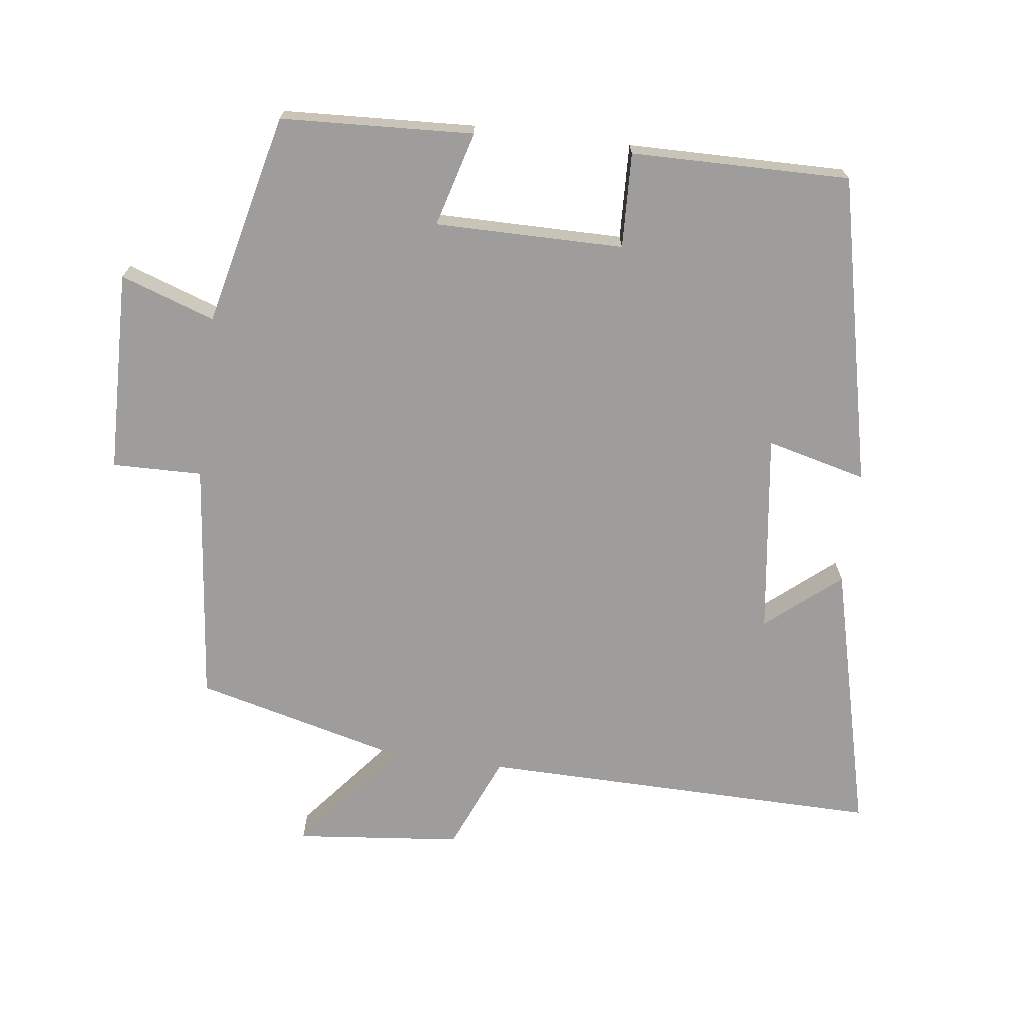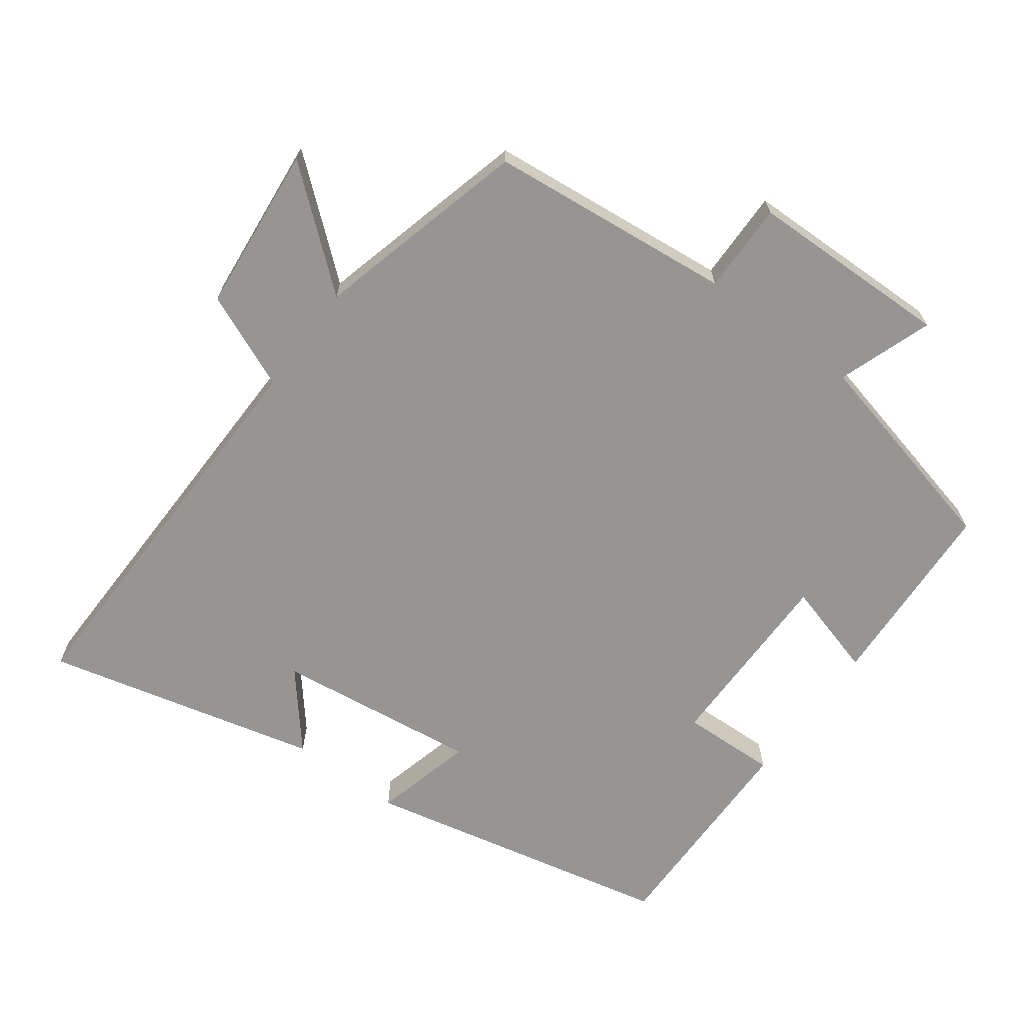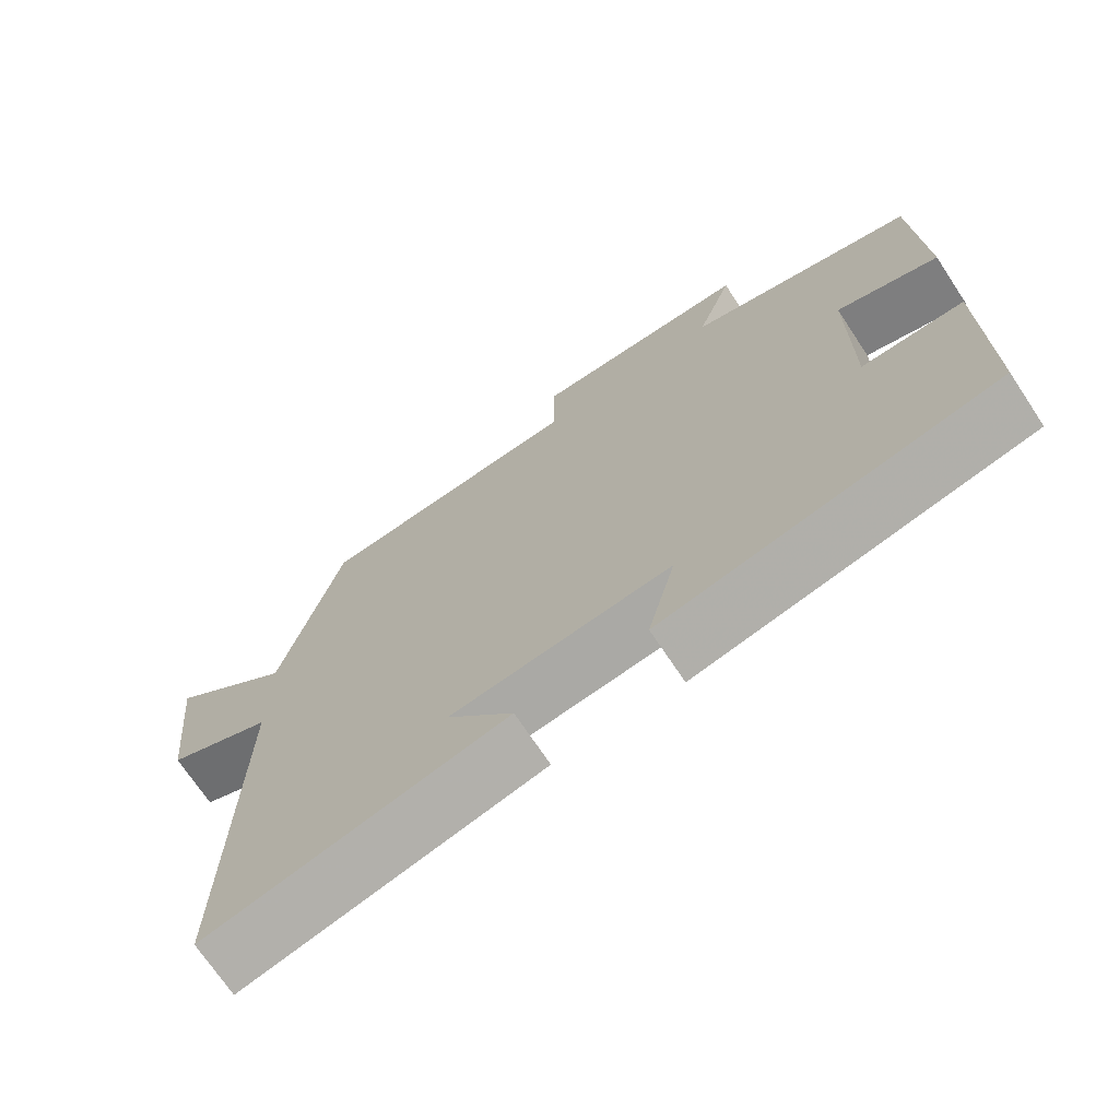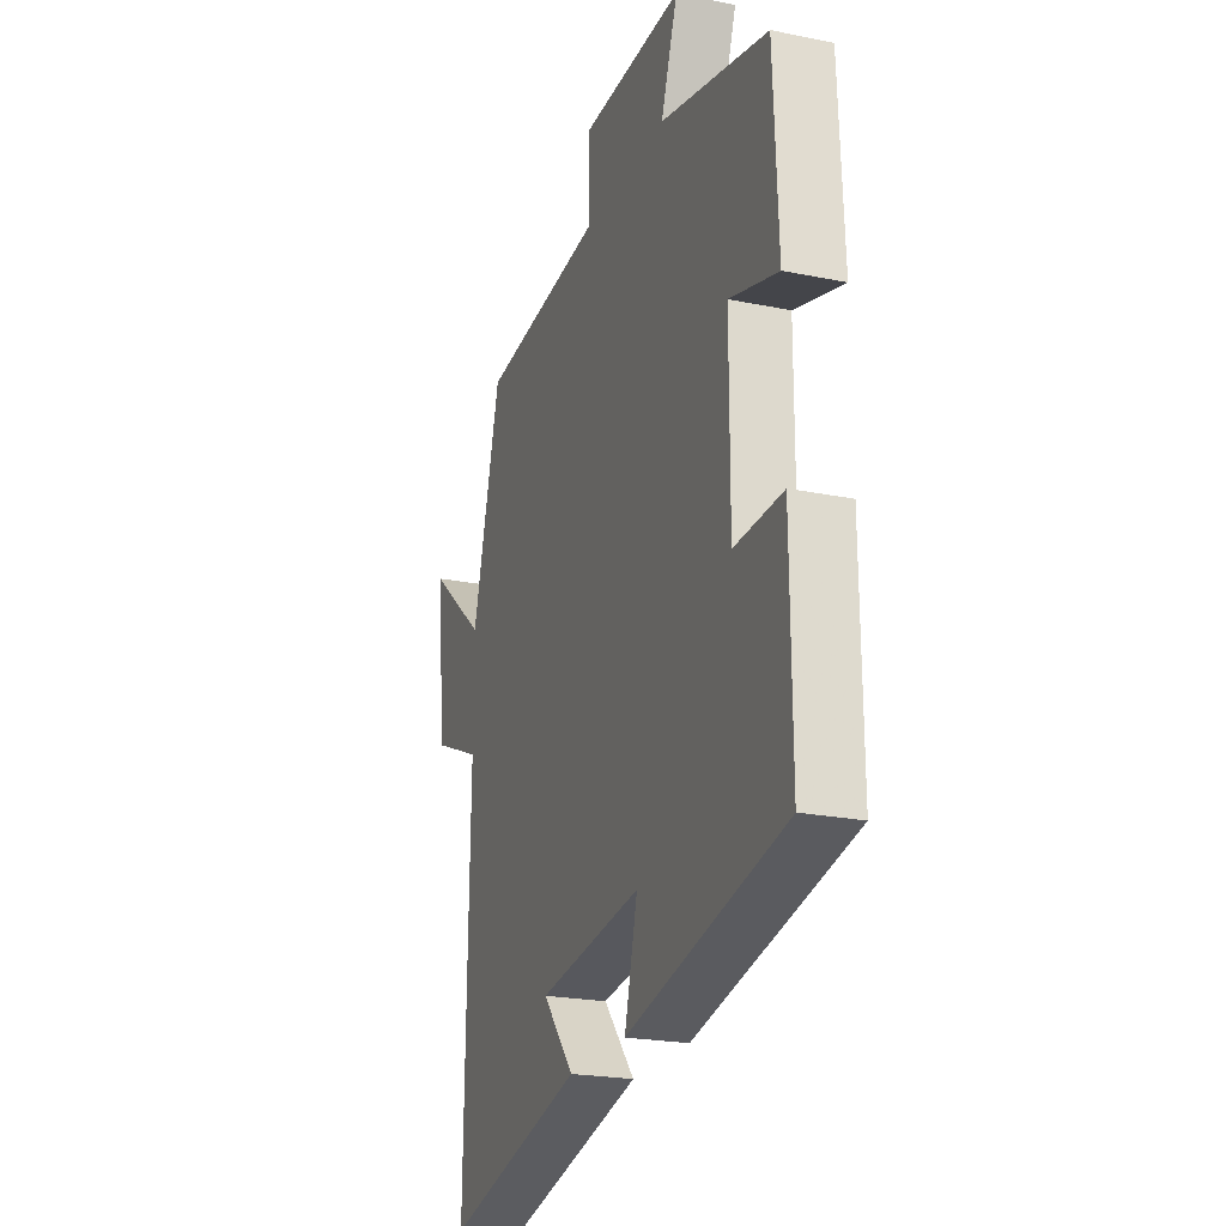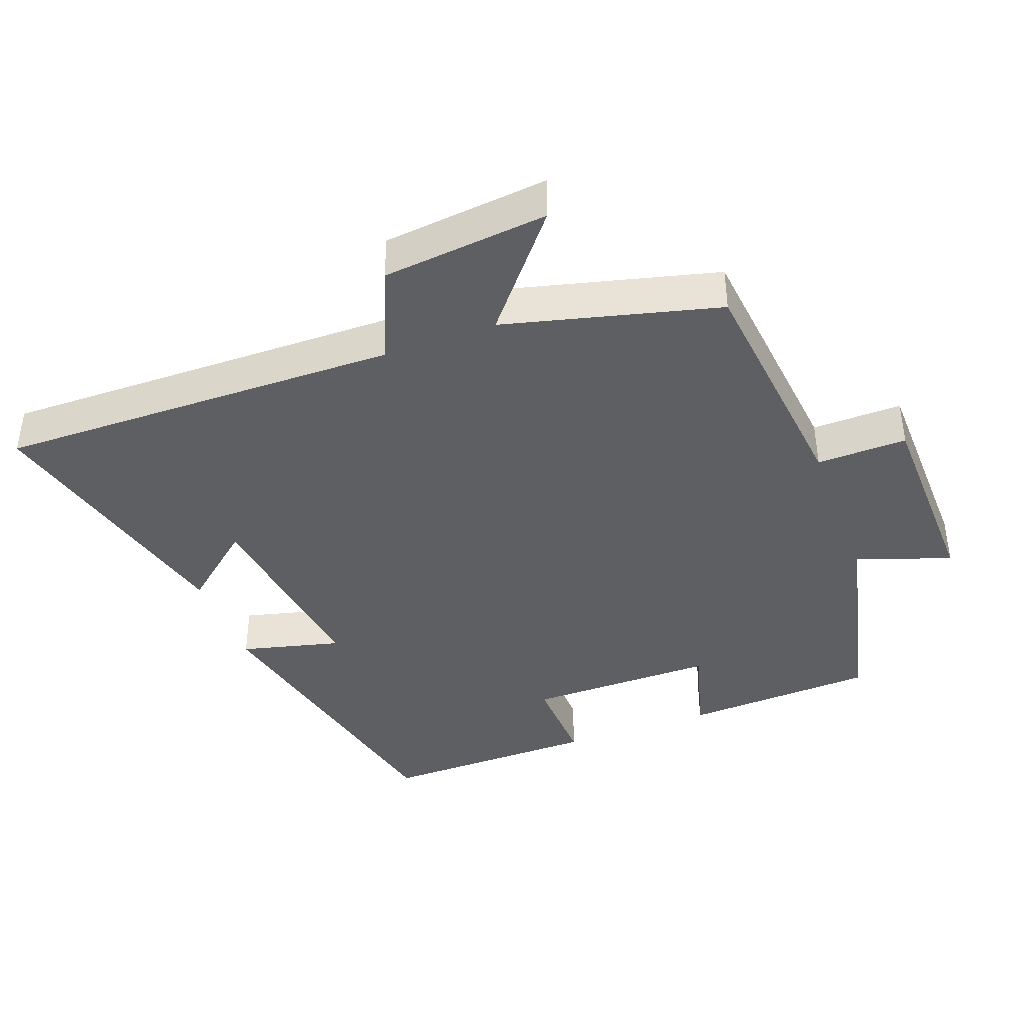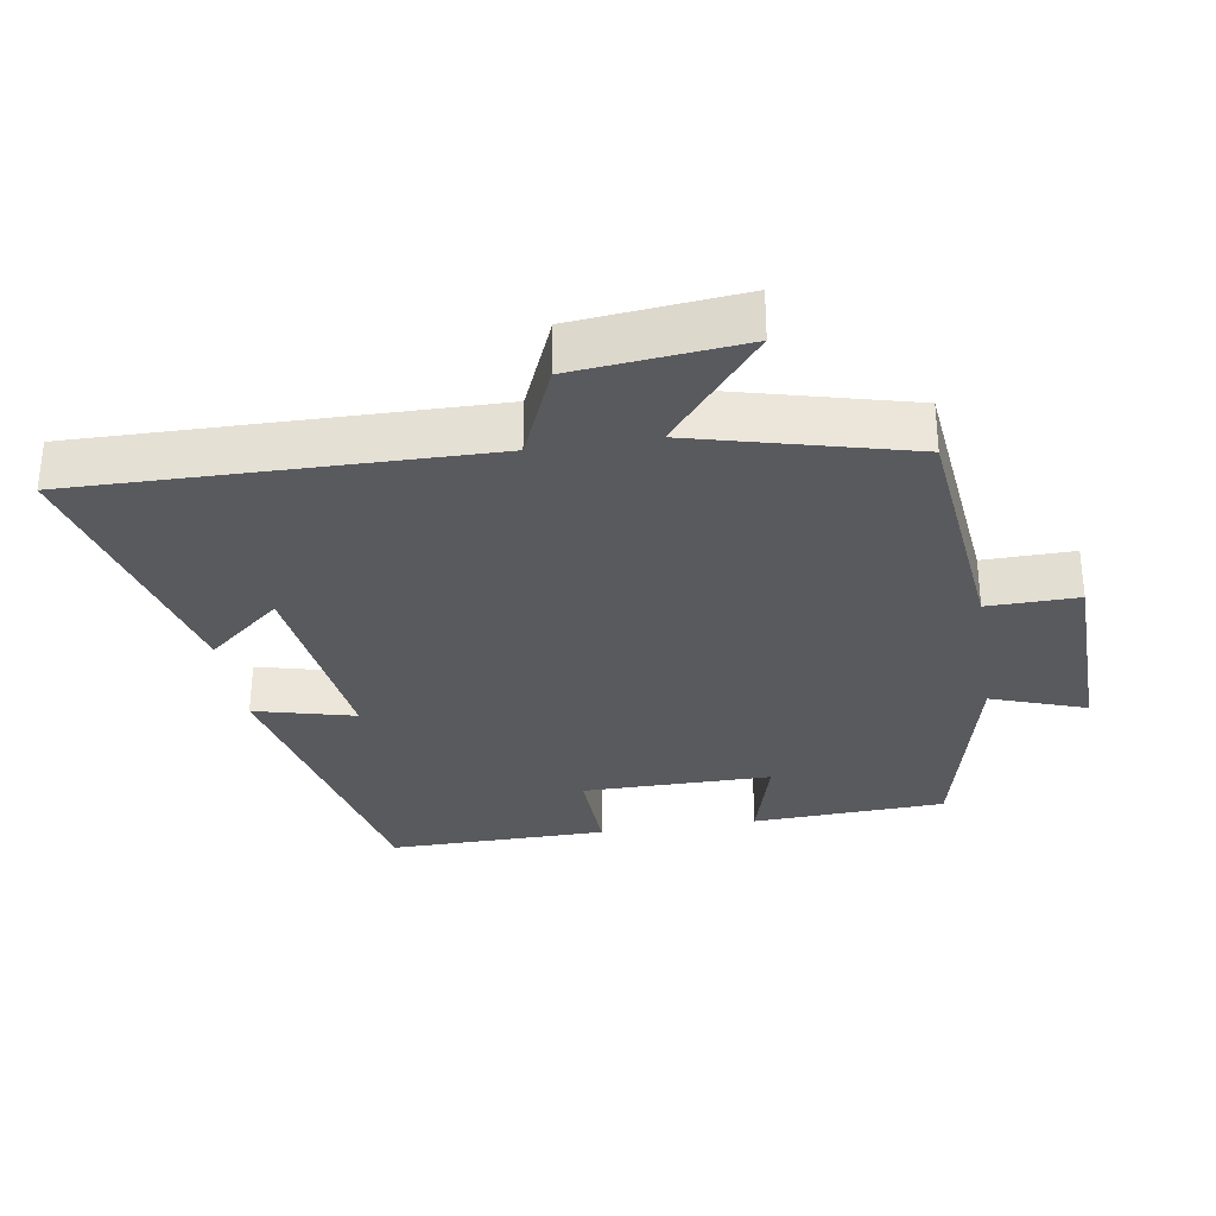
<metadata>
{"format":"obj","ext":"obj","renderer":"f3d","projection":"perspective","resolution":1024,"background":"white","views":[{"elev":-70.4,"azim":82.9,"up":"+Y"},{"elev":-67.5,"azim":-36.5,"up":"+Y"},{"elev":-70.9,"azim":33.5,"up":"+Z"},{"elev":-22.2,"azim":70.4,"up":"+Z"},{"elev":-40.4,"azim":-69.4,"up":"+Y"},{"elev":-31.3,"azim":-80.9,"up":"+Y"}]}
</metadata>
<code>
v -0.42 0.07 0.463
v -0.065 0.07 0.5
v -0.067 0.07 0.631
v 0.227 0.07 0.637
v 0.179 0.07 0.5
v 0.487 0.07 0.427
v 0.5 0.07 0.147
v 0.362 0.07 0.186
v 0.362 0.07 -0.088
v 0.5 0.07 -0.083
v 0.503 0.07 -0.401
v 0.054 0.07 -0.5
v 0.091 0.07 -0.355
v -0.203 0.07 -0.393
v -0.114 0.07 -0.5
v -0.51 0.07 -0.598
v -0.5 0.07 -0.013
v -0.639 0.07 0.046
v -0.663 0.07 0.288
v -0.5 0.07 0.153
v -0.42 0 0.463
v -0.065 0 0.5
v -0.067 0 0.631
v 0.227 0 0.637
v 0.179 0 0.5
v 0.487 0 0.427
v 0.5 0 0.147
v 0.362 0 0.186
v 0.362 0 -0.088
v 0.5 0 -0.083
v 0.503 0 -0.401
v 0.054 0 -0.5
v 0.091 0 -0.355
v -0.203 0 -0.393
v -0.114 0 -0.5
v -0.51 0 -0.598
v -0.5 0 -0.013
v -0.639 0 0.046
v -0.663 0 0.288
v -0.5 0 0.153
f 17 18 19 20
f 17 20 1 2
f 16 17 2
f 14 15 16
f 14 16 2
f 13 14 2
f 11 12 13
f 10 11 13
f 9 10 13
f 13 2 3
f 9 13 3
f 8 9 3
f 5 6 7 8
f 5 8 3
f 3 4 5
f 40 39 38 37
f 22 21 40 37
f 22 37 36
f 36 35 34
f 22 36 34
f 22 34 33
f 33 32 31
f 33 31 30
f 33 30 29
f 23 22 33
f 23 33 29
f 23 29 28
f 28 27 26 25
f 23 28 25
f 25 24 23
f 1 21 22 2
f 2 22 23 3
f 3 23 24 4
f 4 24 25 5
f 5 25 26 6
f 6 26 27 7
f 7 27 28 8
f 8 28 29 9
f 9 29 30 10
f 10 30 31 11
f 11 31 32 12
f 12 32 33 13
f 13 33 34 14
f 14 34 35 15
f 15 35 36 16
f 16 36 37 17
f 17 37 38 18
f 18 38 39 19
f 19 39 40 20
f 20 40 21 1

</code>
